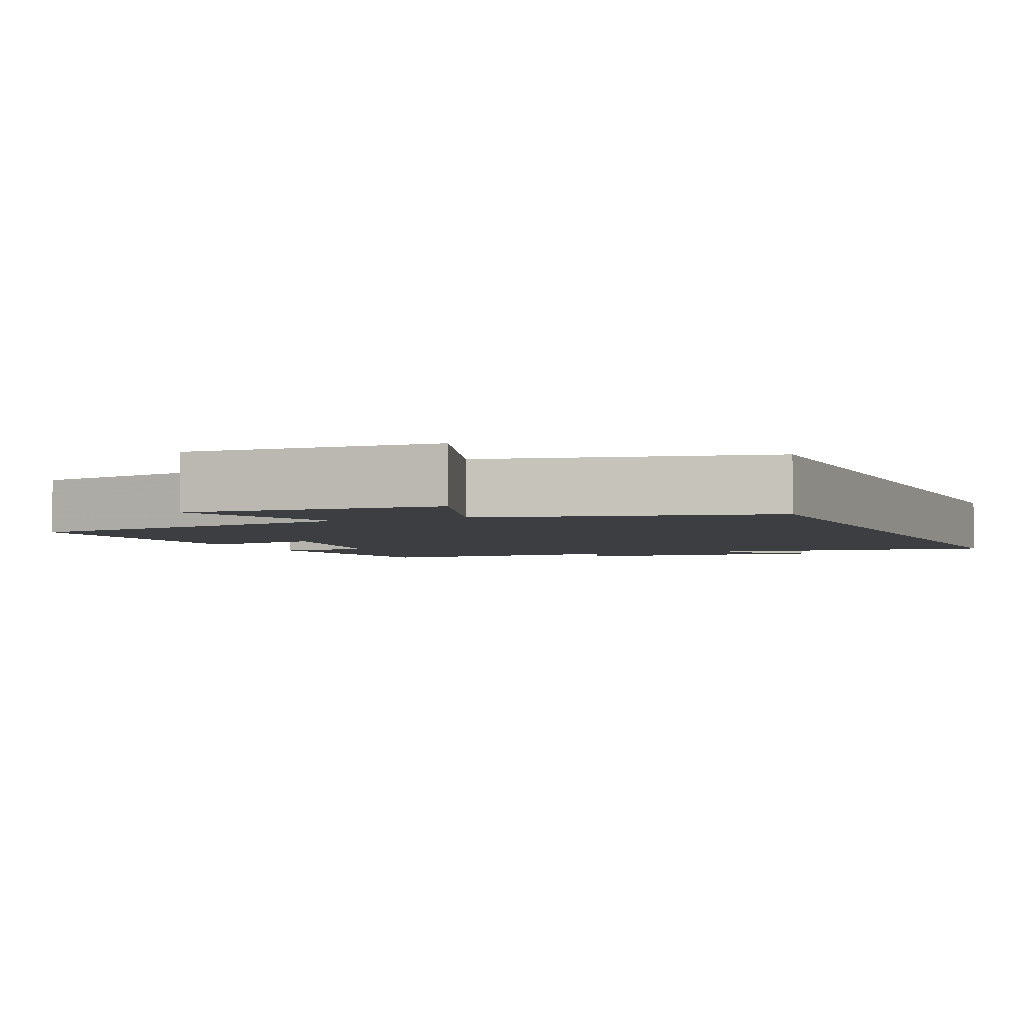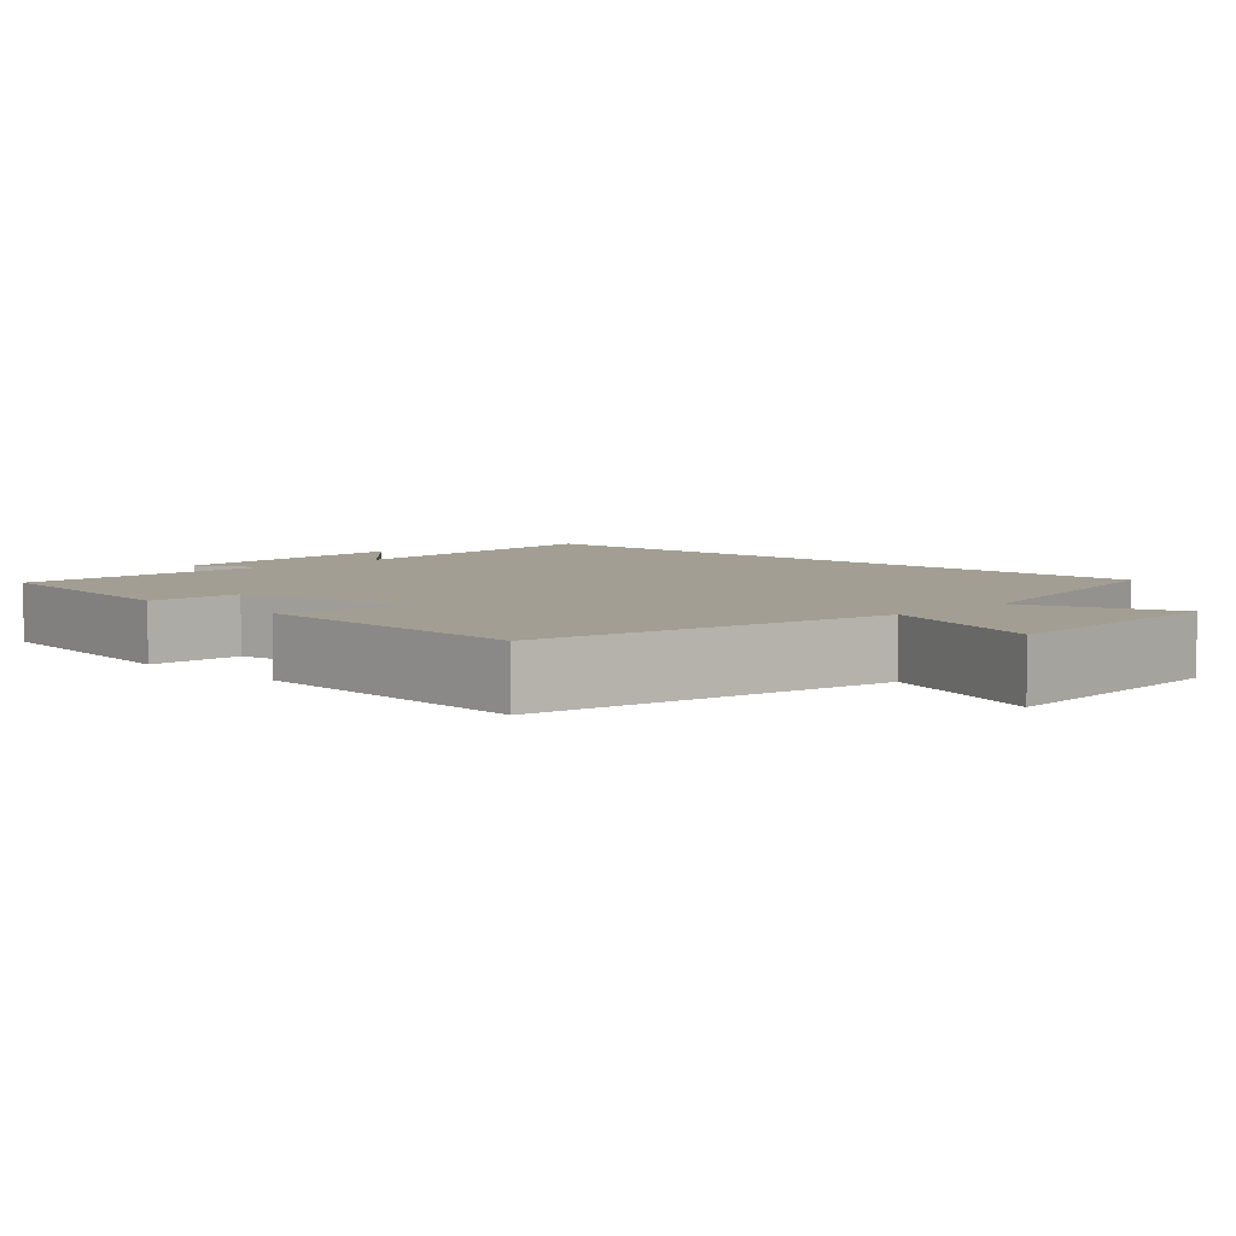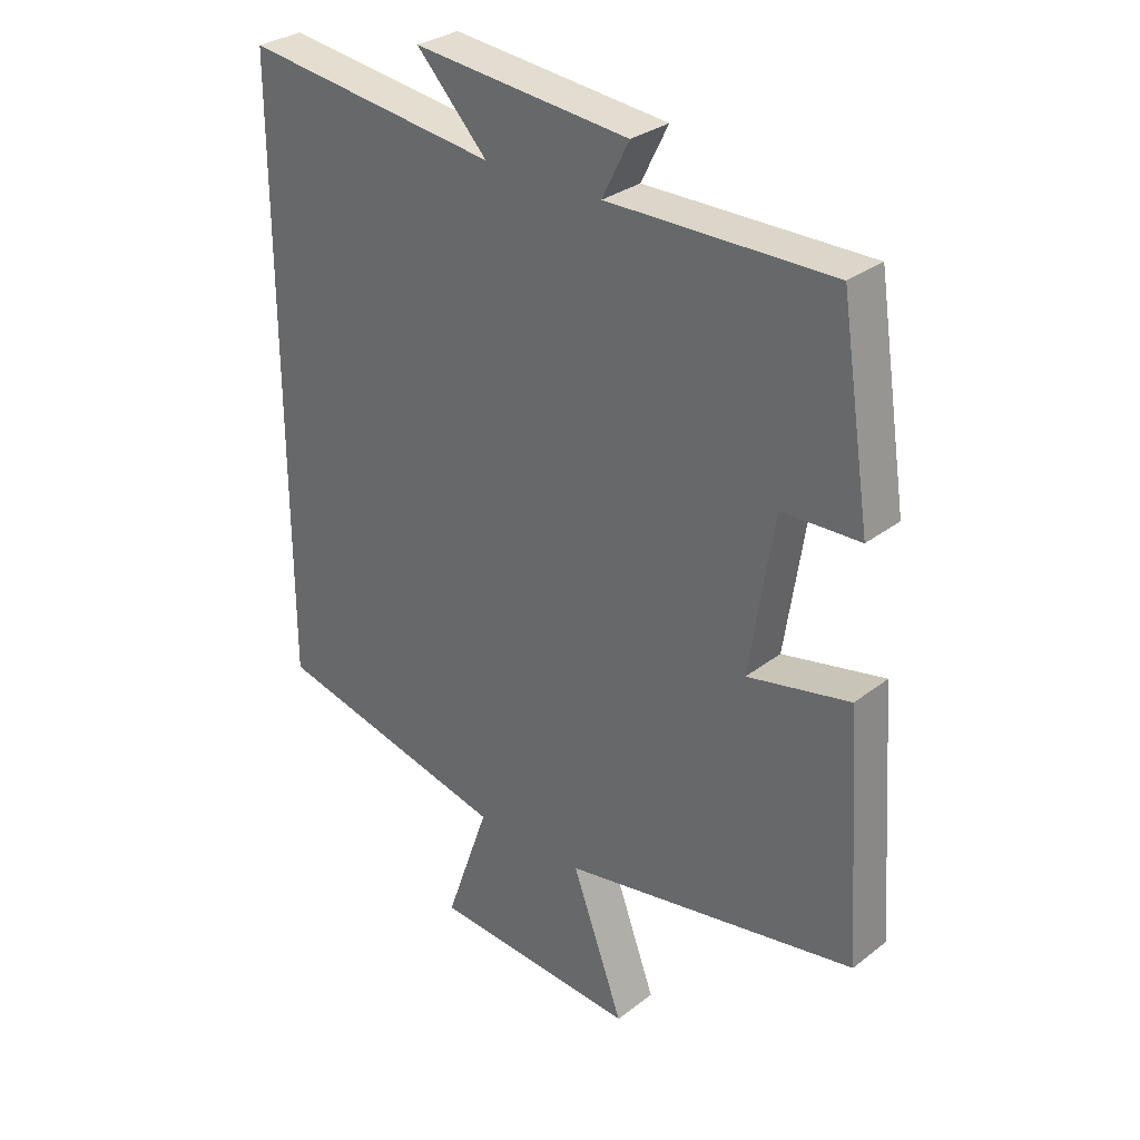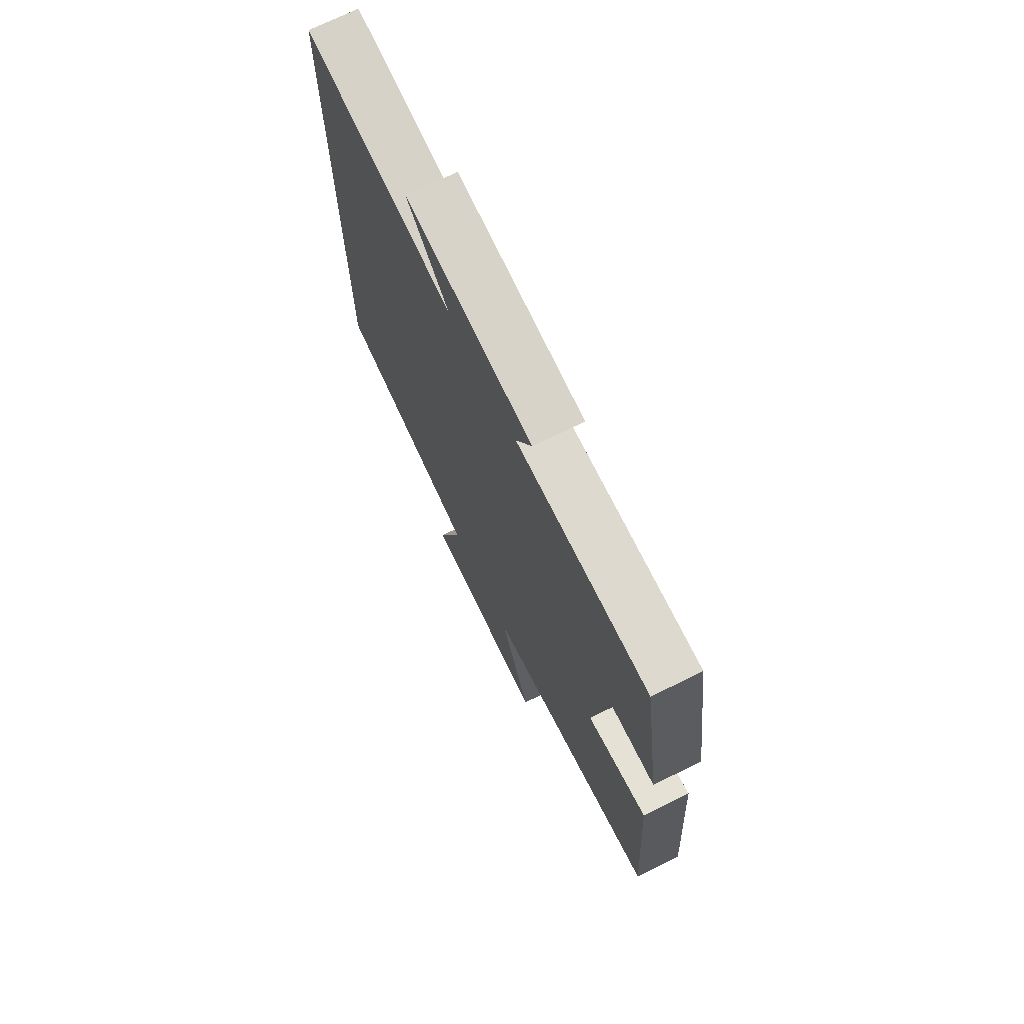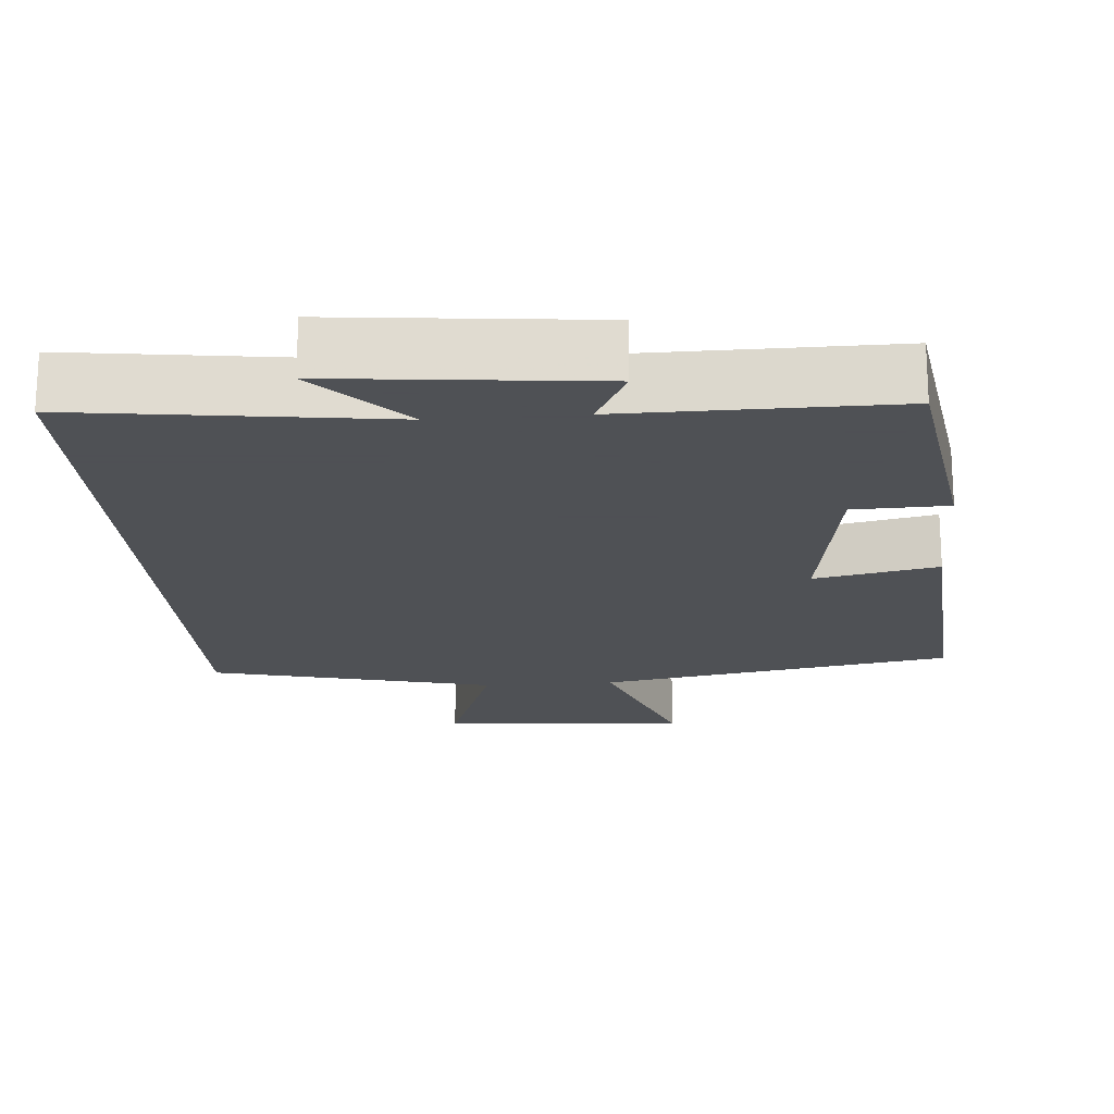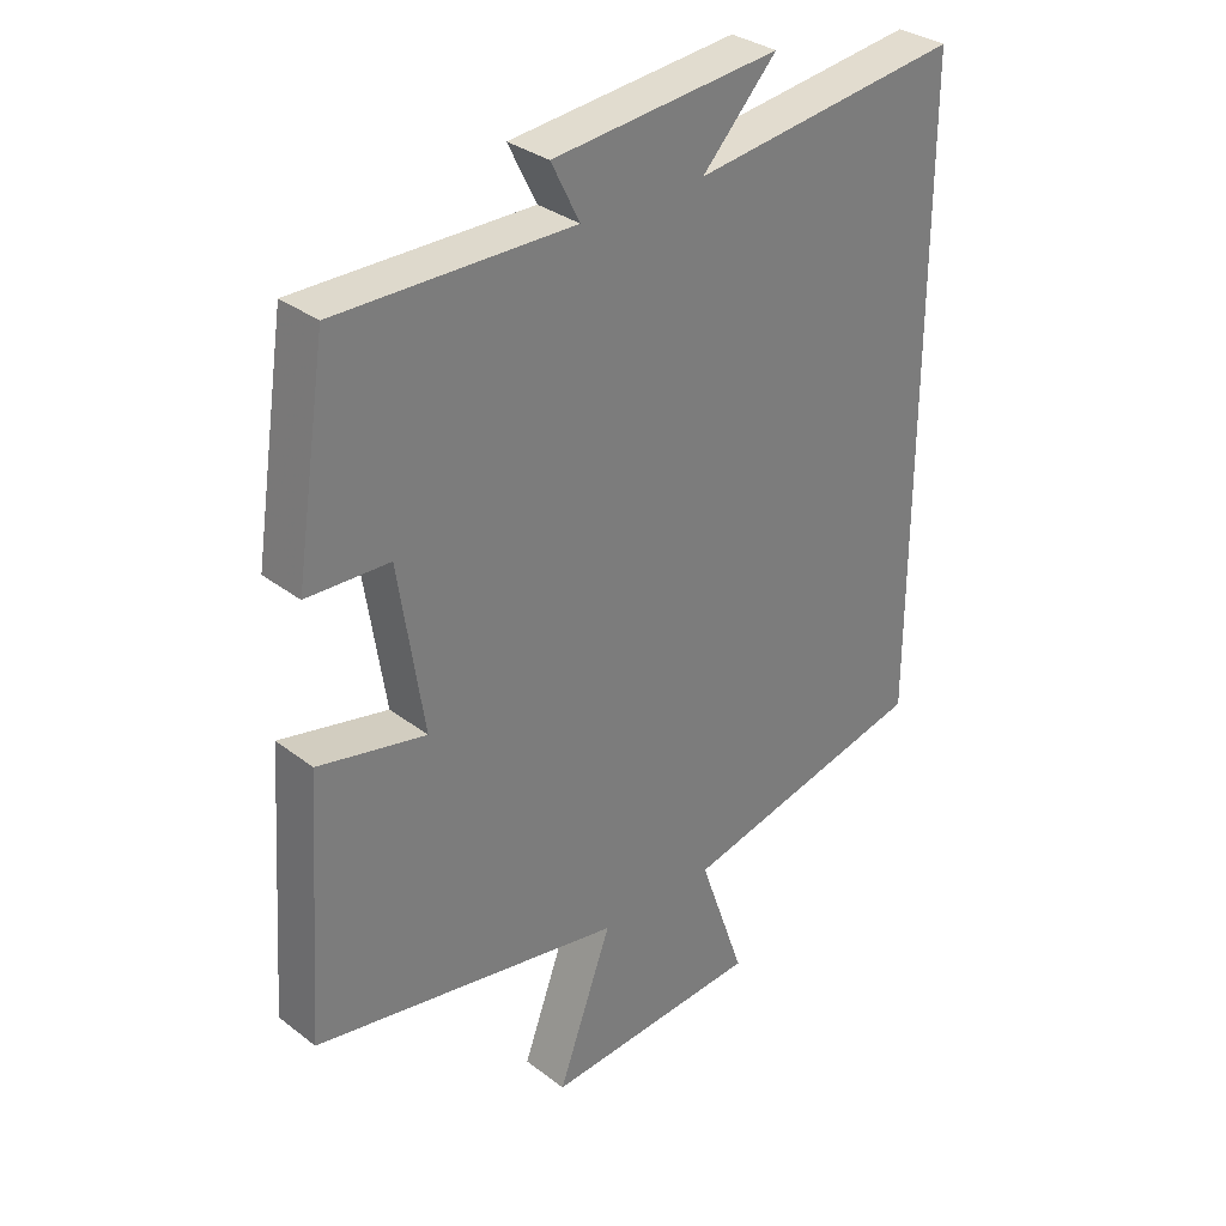
<metadata>
{"format":"obj","ext":"obj","renderer":"f3d","projection":"perspective","resolution":1024,"background":"white","views":[{"elev":-3.5,"azim":-156.4,"up":"+Y"},{"elev":5.2,"azim":134.5,"up":"+Y"},{"elev":30.5,"azim":42.2,"up":"+Z"},{"elev":71.9,"azim":63.8,"up":"+Z"},{"elev":-19.5,"azim":4.4,"up":"+Y"},{"elev":32.3,"azim":136.8,"up":"+Z"}]}
</metadata>
<code>
v -0.5 0.07 -0.408
v -0.5 0.07 0.553
v -0.093 0.07 0.5
v -0.206 0.07 0.62
v 0.138 0.07 0.586
v 0.095 0.07 0.5
v 0.452 0.07 0.503
v 0.5 0.07 0.191
v 0.375 0.07 0.187
v 0.337 0.07 -0.061
v 0.5 0.07 -0.027
v 0.527 0.07 -0.416
v 0.056 0.07 -0.5
v 0.138 0.07 -0.724
v -0.192 0.07 -0.7
v -0.122 0.07 -0.5
v -0.5 0 -0.408
v -0.5 0 0.553
v -0.093 0 0.5
v -0.206 0 0.62
v 0.138 0 0.586
v 0.095 0 0.5
v 0.452 0 0.503
v 0.5 0 0.191
v 0.375 0 0.187
v 0.337 0 -0.061
v 0.5 0 -0.027
v 0.527 0 -0.416
v 0.056 0 -0.5
v 0.138 0 -0.724
v -0.192 0 -0.7
v -0.122 0 -0.5
f 13 14 15 16
f 13 16 1
f 12 13 1
f 11 12 1
f 10 11 1
f 1 2 3
f 10 1 3
f 9 10 3
f 6 7 8 9
f 6 9 3 4
f 4 5 6
f 32 31 30 29
f 17 32 29
f 17 29 28
f 17 28 27
f 17 27 26
f 19 18 17
f 19 17 26
f 19 26 25
f 25 24 23 22
f 20 19 25 22
f 22 21 20
f 1 17 18 2
f 2 18 19 3
f 3 19 20 4
f 4 20 21 5
f 5 21 22 6
f 6 22 23 7
f 7 23 24 8
f 8 24 25 9
f 9 25 26 10
f 10 26 27 11
f 11 27 28 12
f 12 28 29 13
f 13 29 30 14
f 14 30 31 15
f 15 31 32 16
f 16 32 17 1

</code>
